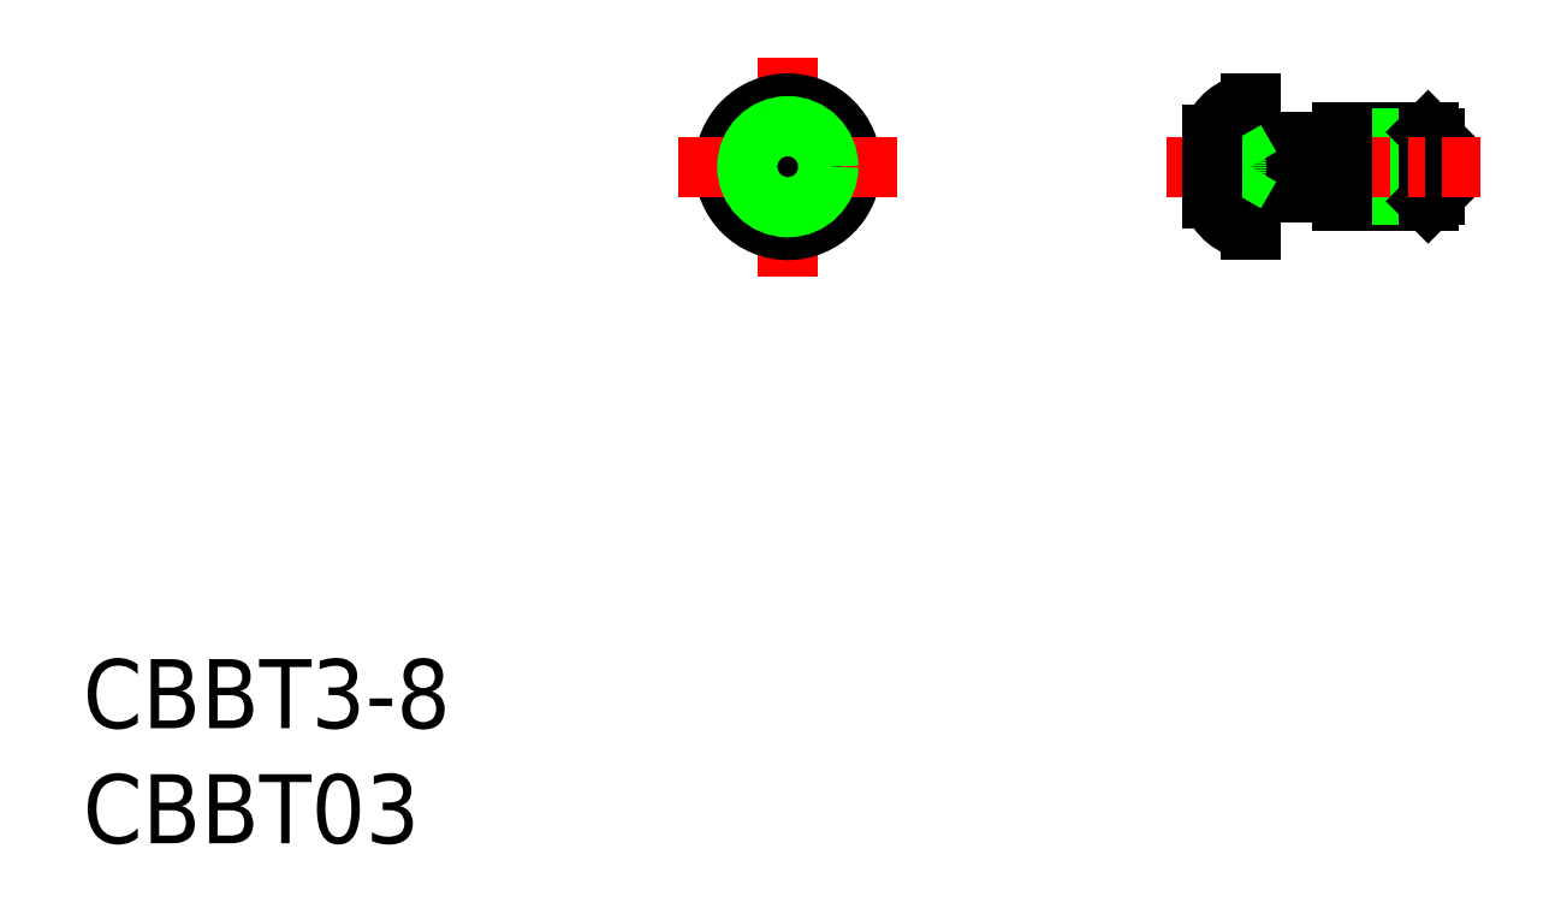
<metadata>
{"format":"dxf","ext":"dxf","renderer":"ezdxf+matplotlib","layout":"modelspace","background":"white","min_lineweight":24,"dpi":150}
</metadata>
<code>
0
SECTION
2
ENTITIES
0
LINE
8
0
10
67.69
20
40.04
30
0
11
71.42
21
40.04
31
0
0
LINE
8
0
10
67.69
20
40.31
30
0
11
71.69
21
40.31
31
0
0
LINE
8
0
10
67.69
20
43.04
30
0
11
71.42
21
43.04
31
0
0
LINE
8
0
10
67.69
20
42.77
30
0
11
71.69
21
42.77
31
0
0
LINE
8
0
10
67.69
20
43.04
30
0
11
67.69
21
40.04
31
0
0
LINE
8
0
10
71.42
20
43.04
30
0
11
71.42
21
40.04
31
0
0
LINE
8
0
10
71.69
20
42.77
30
0
11
71.69
21
40.31
31
0
0
LINE
8
0
10
71.42
20
40.04
30
0
11
71.69
21
40.31
31
0
0
LINE
8
0
10
71.69
20
42.77
30
0
11
71.42
21
43.04
31
0
0
LINE
8
CENTER
10
43.6
20
46.29
30
0
11
43.6
21
36.79
31
0
0
TEXT
8
0
10
12.96
20
17.14
30
0
40
3
1
CBBT3-8
0
TEXT
8
0
10
12.96
20
12.14
30
0
40
3
1
CBBT03
0
CIRCLE
8
0
10
43.6
20
41.54
30
0
40
2.75
0
LINE
8
CENTER
10
38.85
20
41.54
30
0
11
48.35
21
41.54
31
0
0
LINE
8
CENTER
10
60.04
20
41.54
30
0
11
73.69
21
41.54
31
0
0
LINE
8
0
10
63.69
20
44.29
30
0
11
63.69
21
38.79
31
0
0
LINE
8
0
10
67.69
20
40.44
30
0
11
63.99
21
40.44
31
0
0
ARC
8
0
10
63.99
20
40.14
30
0
40
0.3
50
90
51
180
0
LINE
8
0
10
67.69
20
42.64
30
0
11
63.99
21
42.64
31
0
0
ARC
8
0
10
63.99
20
42.94
30
0
40
0.3
50
180
51
270
0
LINE
8
0
10
42.6
20
42.12
30
0
11
43.6
21
42.7
31
0
0
LINE
8
0
10
43.6
20
42.7
30
0
11
44.6
21
42.12
31
0
0
LINE
8
0
10
44.6
20
42.12
30
0
11
44.6
21
40.95
31
0
0
LINE
8
0
10
44.6
20
40.95
30
0
11
43.6
21
40.37
31
0
0
LINE
8
0
10
43.6
20
40.37
30
0
11
42.6
21
40.95
31
0
0
LINE
8
0
10
42.6
20
42.12
30
0
11
42.6
21
40.95
31
0
0
CIRCLE
8
0
10
43.6
20
41.54
30
0
40
1.161
0
ARC
8
0
10
63.94
20
42.3
30
0
40
2
50
97.08
51
161.5
0
CIRCLE
8
0
10
43.6
20
41.54
30
0
40
1.76
0
ARC
8
0
10
63.94
20
40.77
30
0
40
2
50
198.5
51
262.9
0
ARC
8
0
10
62.31
20
42.4
30
0
40
0.771
50
338
51
21.99
0
LINE
8
0
10
62.04
20
42.11
30
0
11
63.03
21
42.11
31
0
0
LINE
8
0
10
62.04
20
42.69
30
0
11
63.03
21
42.69
31
0
0
LINE
8
0
10
63.03
20
42.69
30
0
11
63.69
21
41.54
31
0
0
ARC
8
0
10
62.31
20
40.67
30
0
40
0.771
50
338
51
21.99
0
LINE
8
0
10
62.04
20
40.96
30
0
11
63.03
21
40.96
31
0
0
LINE
8
0
10
62.04
20
40.38
30
0
11
63.03
21
40.38
31
0
0
ARC
8
0
10
60.08
20
41.54
30
0
40
3
50
348.9
51
11.1
0
LINE
8
0
10
63.03
20
40.38
30
0
11
63.69
21
41.54
31
0
0
LINE
8
0
10
62.04
20
42.94
30
0
11
62.04
21
40.14
31
0
0
ENDSEC
0
EOF

</code>
